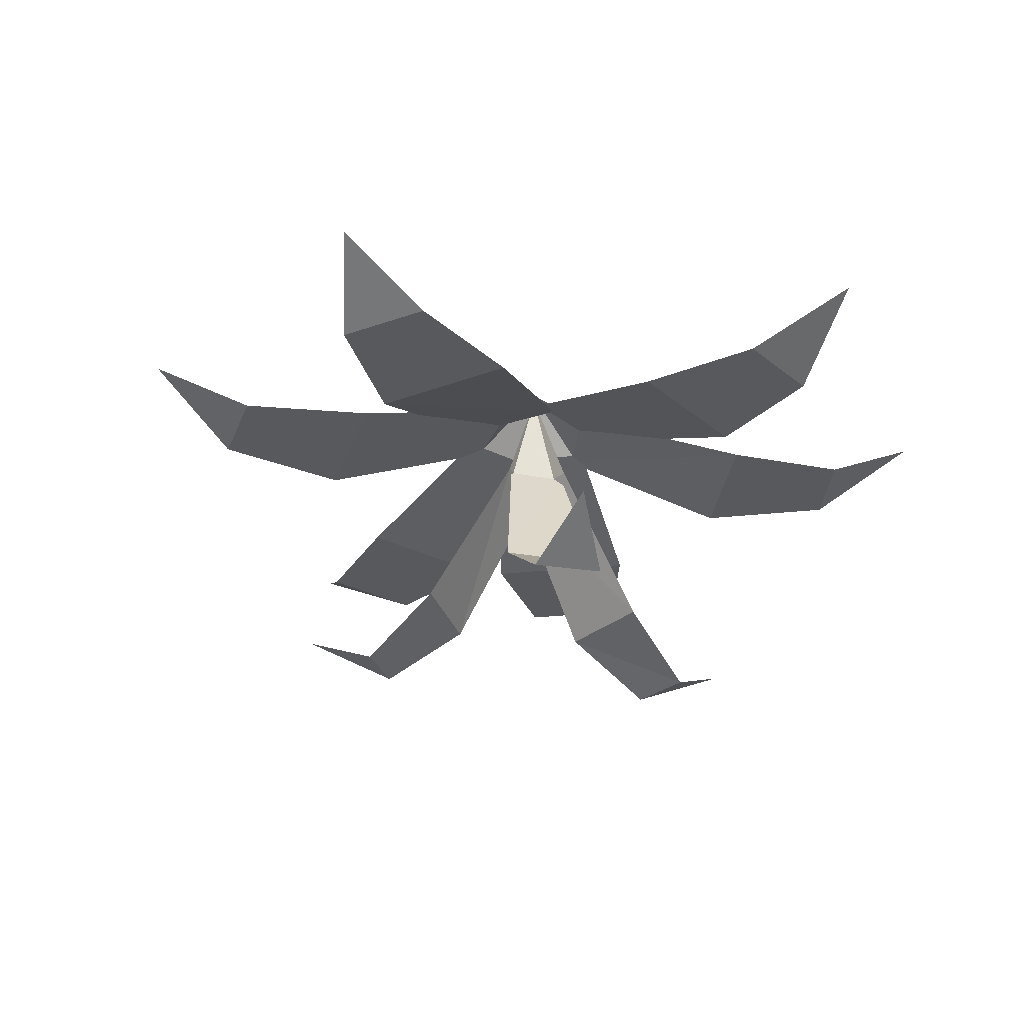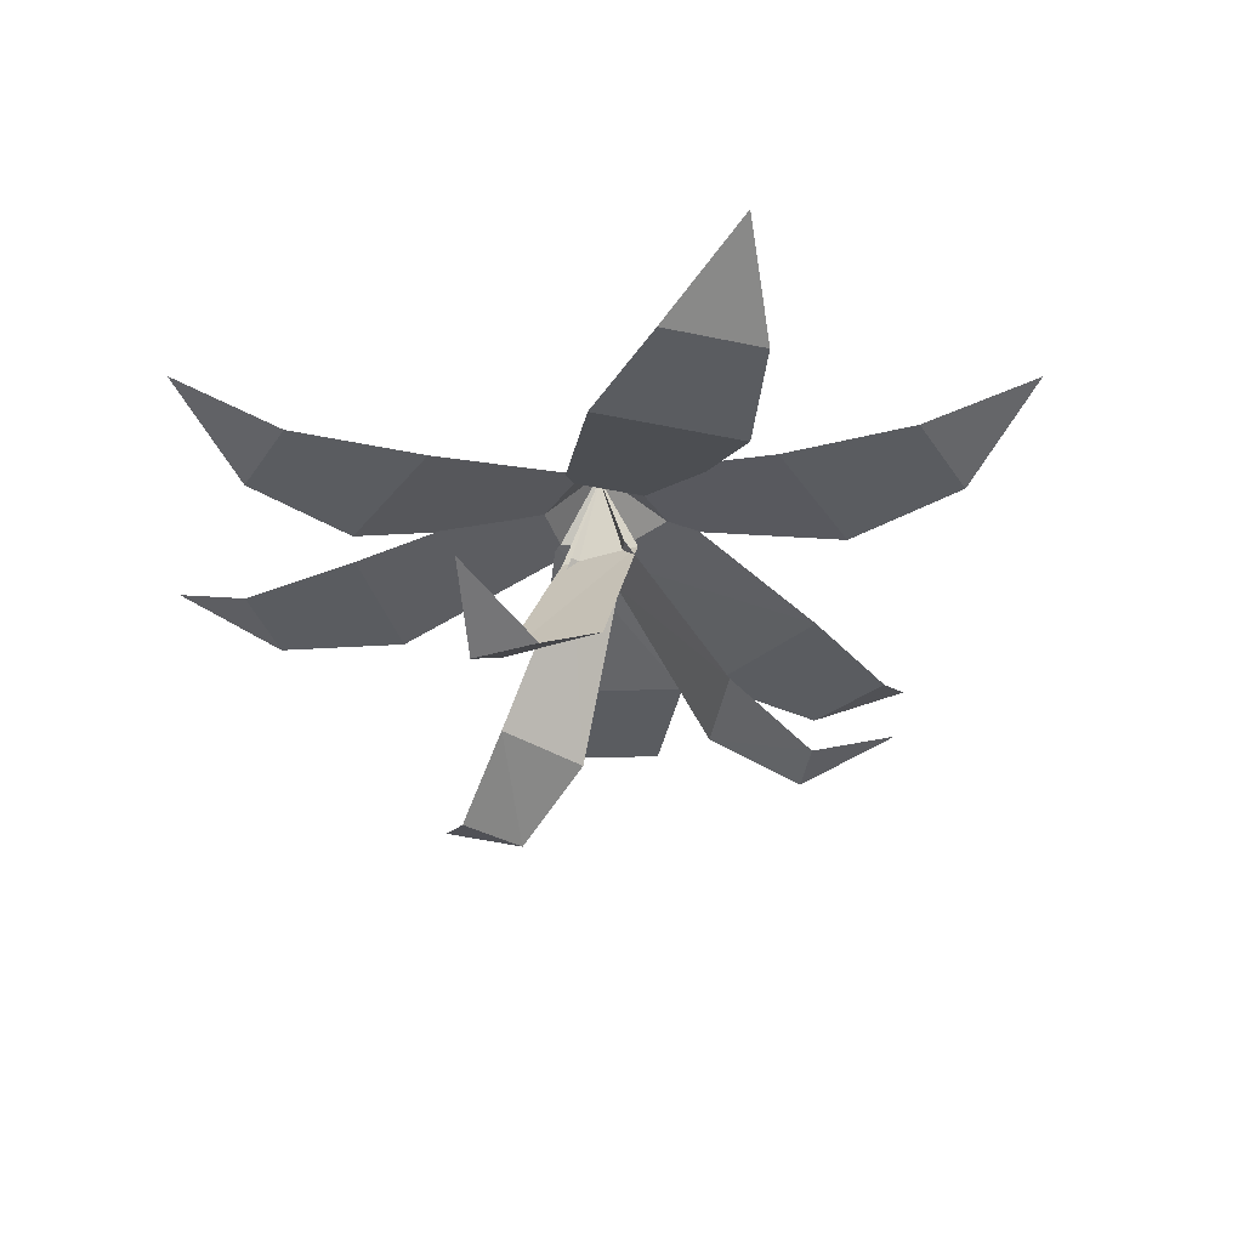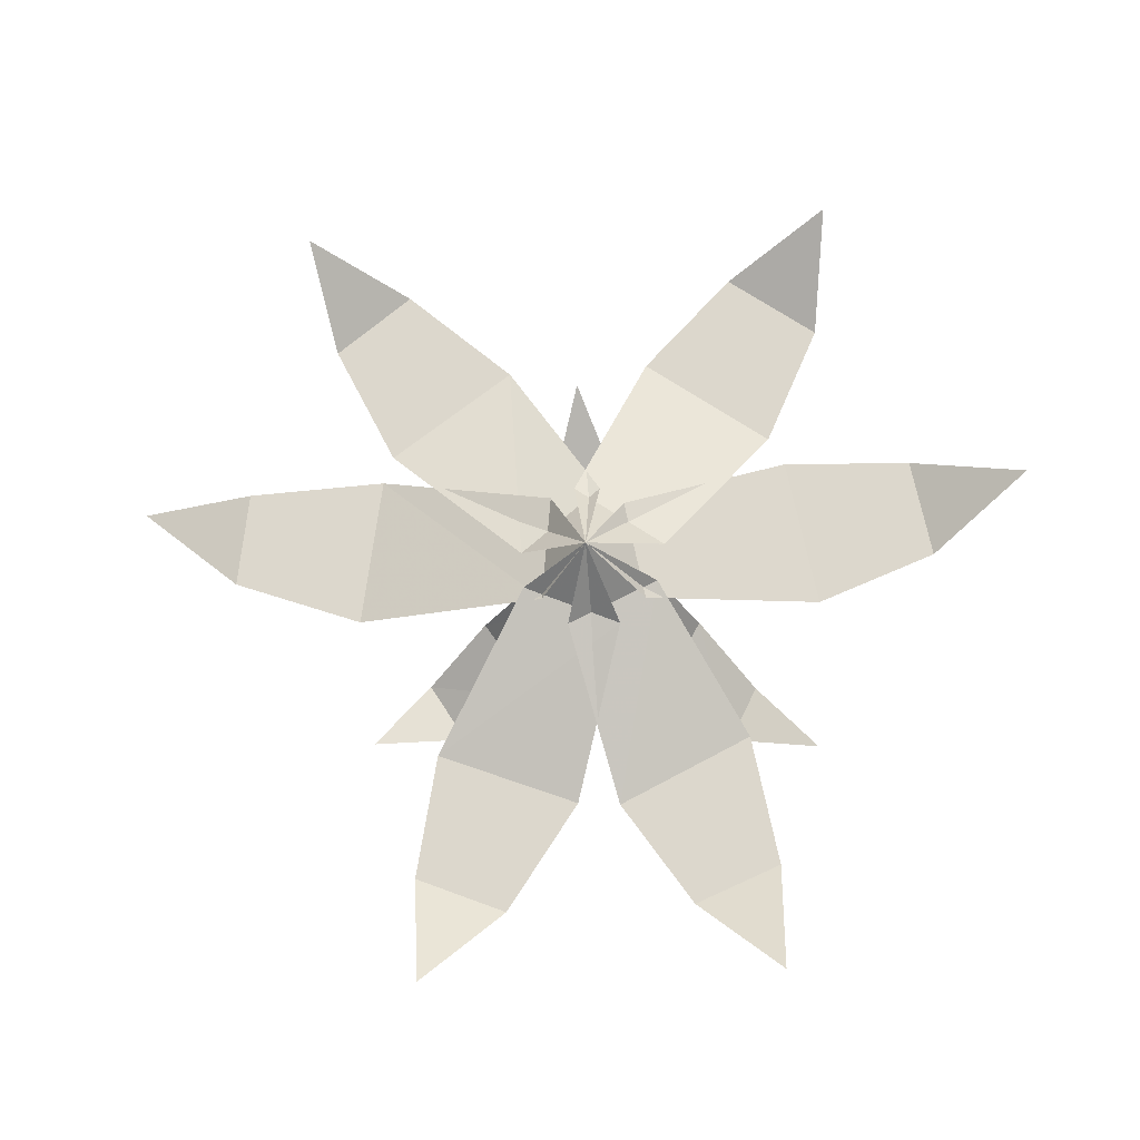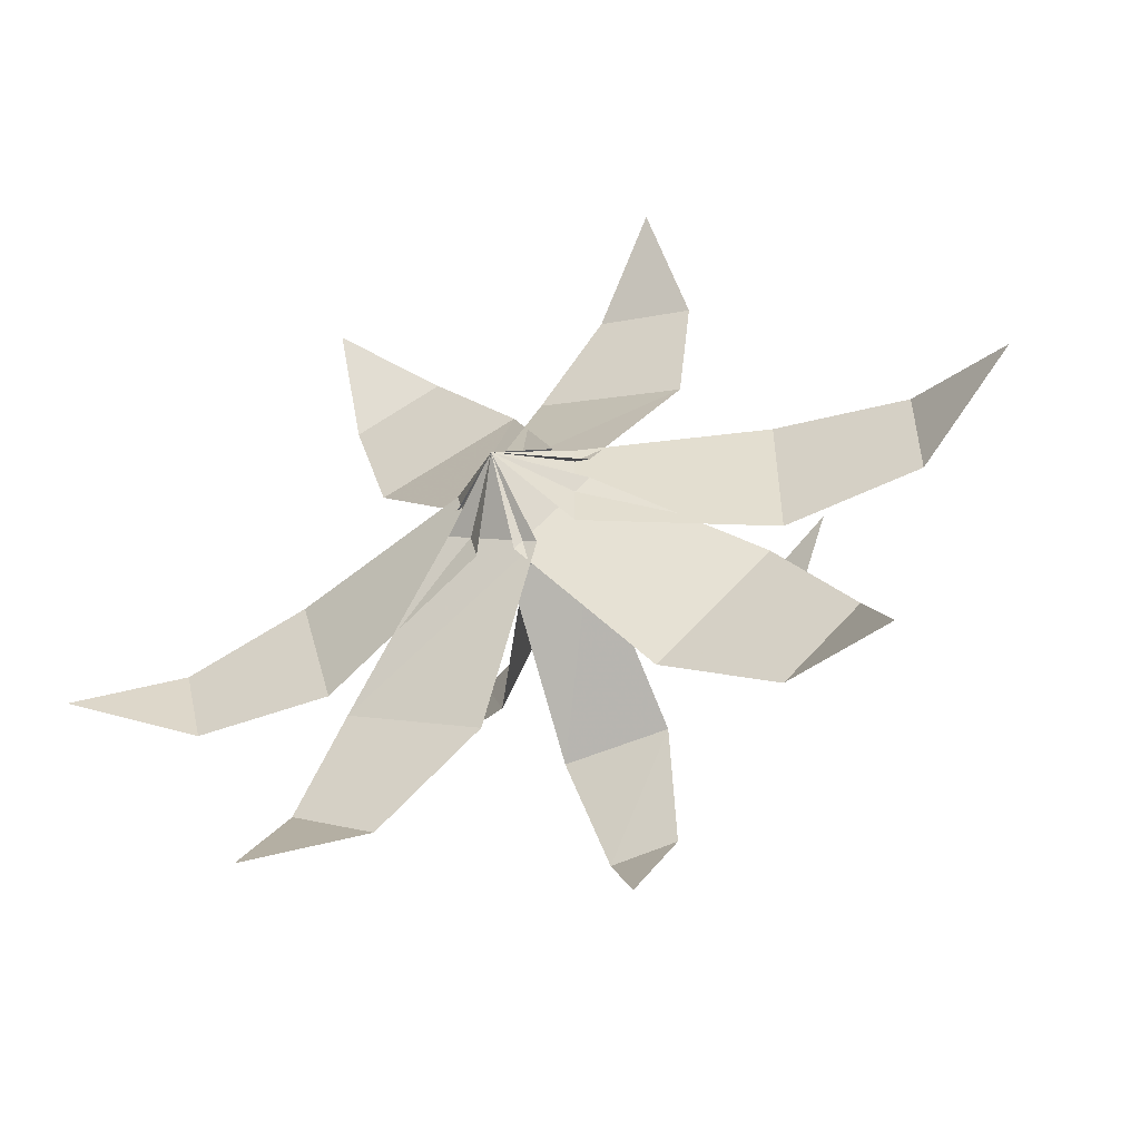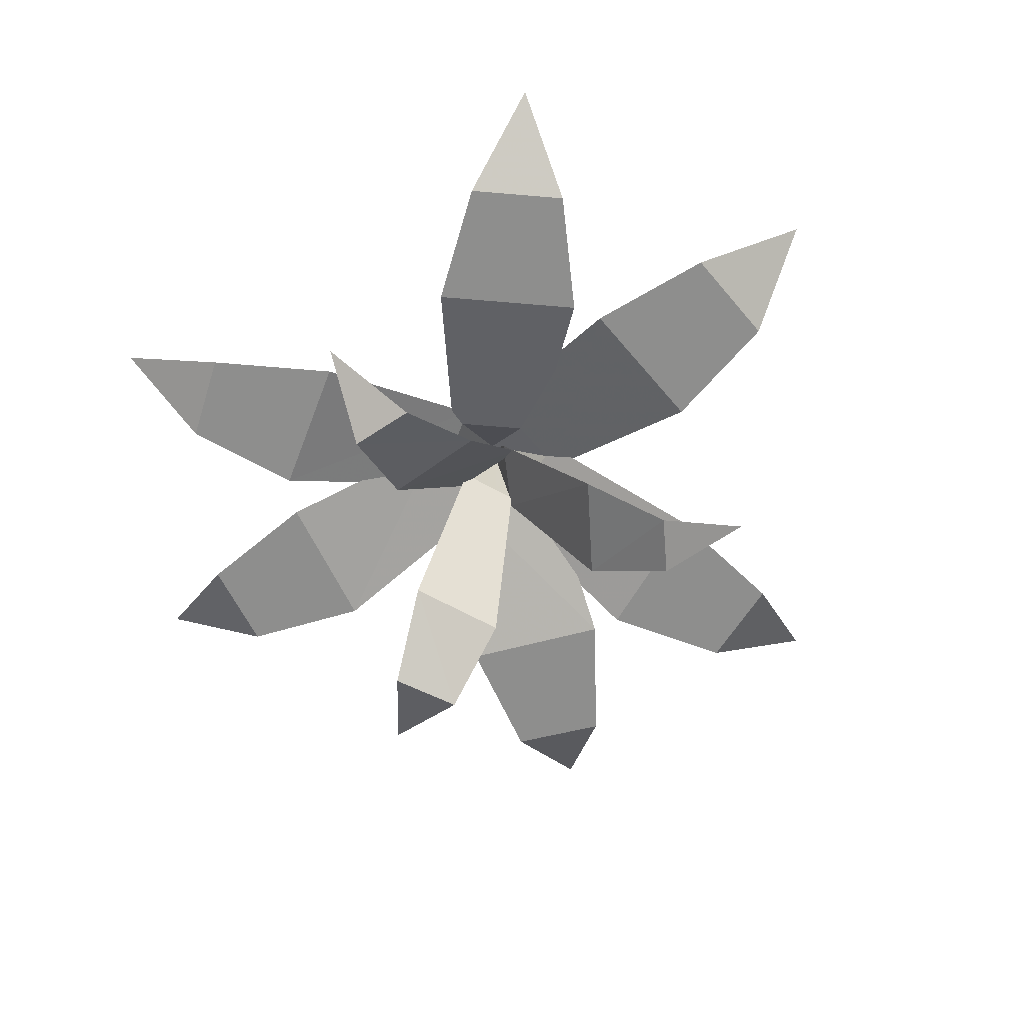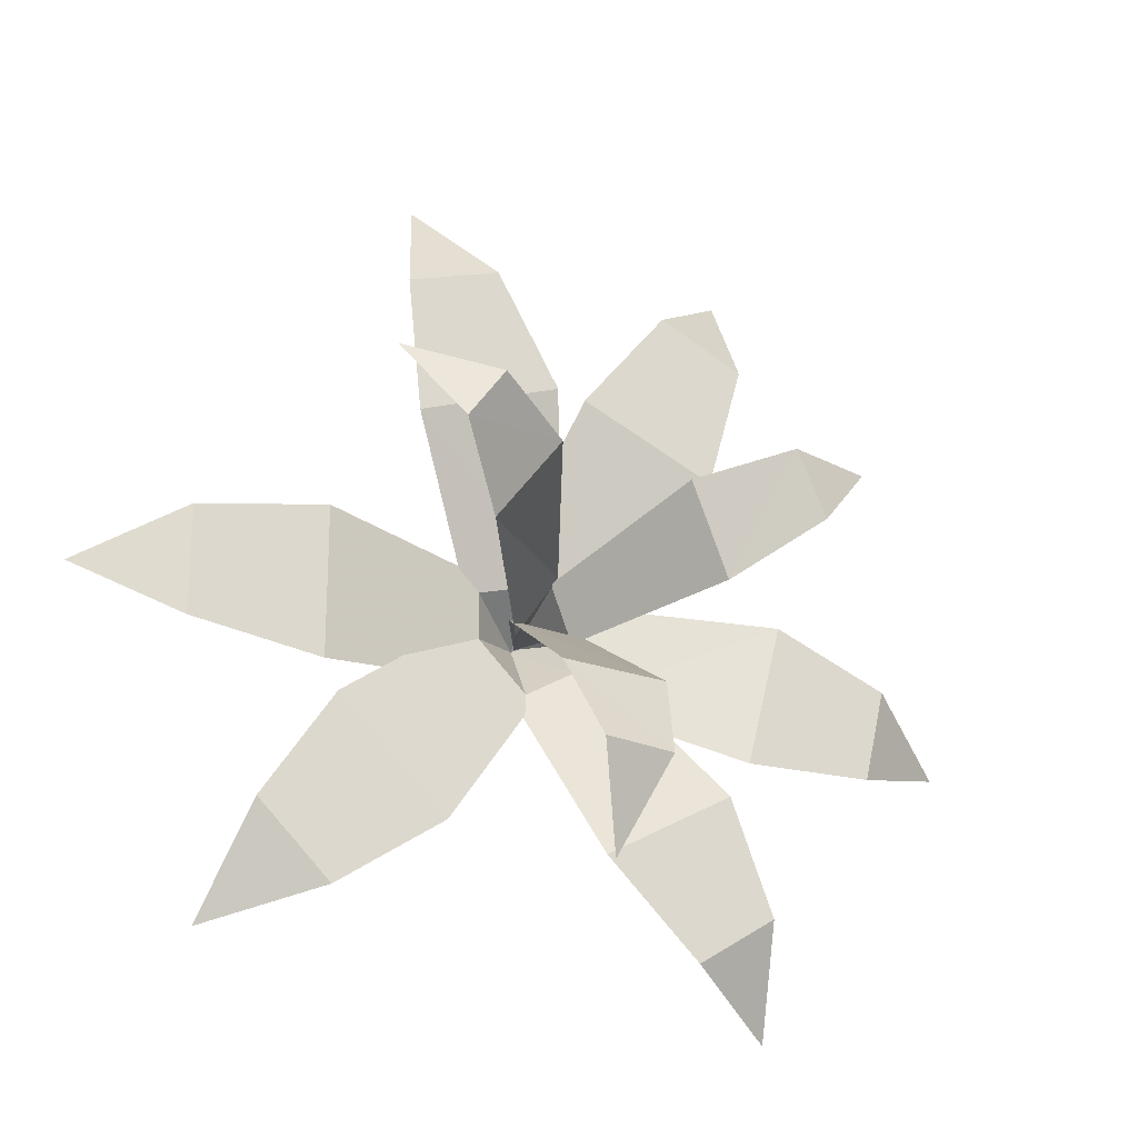
<metadata>
{"format":"obj","ext":"obj","renderer":"f3d","projection":"perspective","resolution":1024,"background":"white","views":[{"elev":-30.2,"azim":53.8,"up":"+Y"},{"elev":-34.1,"azim":-151.4,"up":"+Y"},{"elev":72.9,"azim":123.0,"up":"+Y"},{"elev":-53.0,"azim":-158.7,"up":"+Z"},{"elev":-64.9,"azim":-139.9,"up":"+Y"},{"elev":-22.3,"azim":-24.0,"up":"+Z"}]}
</metadata>
<code>
v -30 -16 -15
v -15 -16 -30
v -30 -16 -40
v -40 -16 -30
v -10 -8 0
v 0 -8 -10
v -45 -8 -45
v 0 0 0
v -9 -38 -15
v 5 -38 -16
v 2 -46 -28
v -7 -46 -27
v -7 -16 -2
v 4 -16 -3
v -3 -40 -40
v 0 -1 0
v -32 -16 10
v -32 -16 -11
v -50 -16 -8
v -50 -16 7
v -8 -8 7
v -8 -8 -8
v -64 -8 0
v 23 -16 23
v 4 -16 32
v 16 -16 47
v 28 -16 41
v 8 -8 2
v -5 -8 9
v 28 -8 55
v 7 -16 -32
v 25 -16 -22
v 31 -16 -38
v 20 -16 -45
v -3 -8 -10
v 9 -8 -3
v 33 -8 -53
v -9 -38 14
v -18 -38 2
v -25 -46 11
v -20 -46 18
v 0 -16 5
v -6 -16 -4
v -32 -40 22
v 0 -16 33
v -20 -16 26
v -22 -16 45
v -9 -16 49
v 4 -8 8
v -10 -8 4
v -19 -8 60
v 14 -38 -1
v 9 -38 12
v 20 -46 15
v 24 -46 6
v 2 -16 -4
v -1 -16 4
v 33 -40 16
v 28 -16 -17
v 33 -16 3
v 49 -16 -4
v 46 -16 -17
v 5 -8 -9
v 8 -8 5
v 61 -8 -13
f 1 2 3 4
f 5 6 2 1
f 4 3 7
f 8 6 5
f 9 10 11 12
f 13 14 10 9
f 12 11 15
f 16 14 13
f 17 18 19 20
f 21 22 18 17
f 20 19 23
f 8 22 21
f 24 25 26 27
f 28 29 25 24
f 27 26 30
f 8 29 28
f 31 32 33 34
f 35 36 32 31
f 34 33 37
f 8 36 35
f 38 39 40 41
f 42 43 39 38
f 41 40 44
f 16 43 42
f 45 46 47 48
f 49 50 46 45
f 48 47 51
f 8 50 49
f 52 53 54 55
f 56 57 53 52
f 55 54 58
f 16 57 56
f 59 60 61 62
f 63 64 60 59
f 62 61 65
f 8 64 63

</code>
